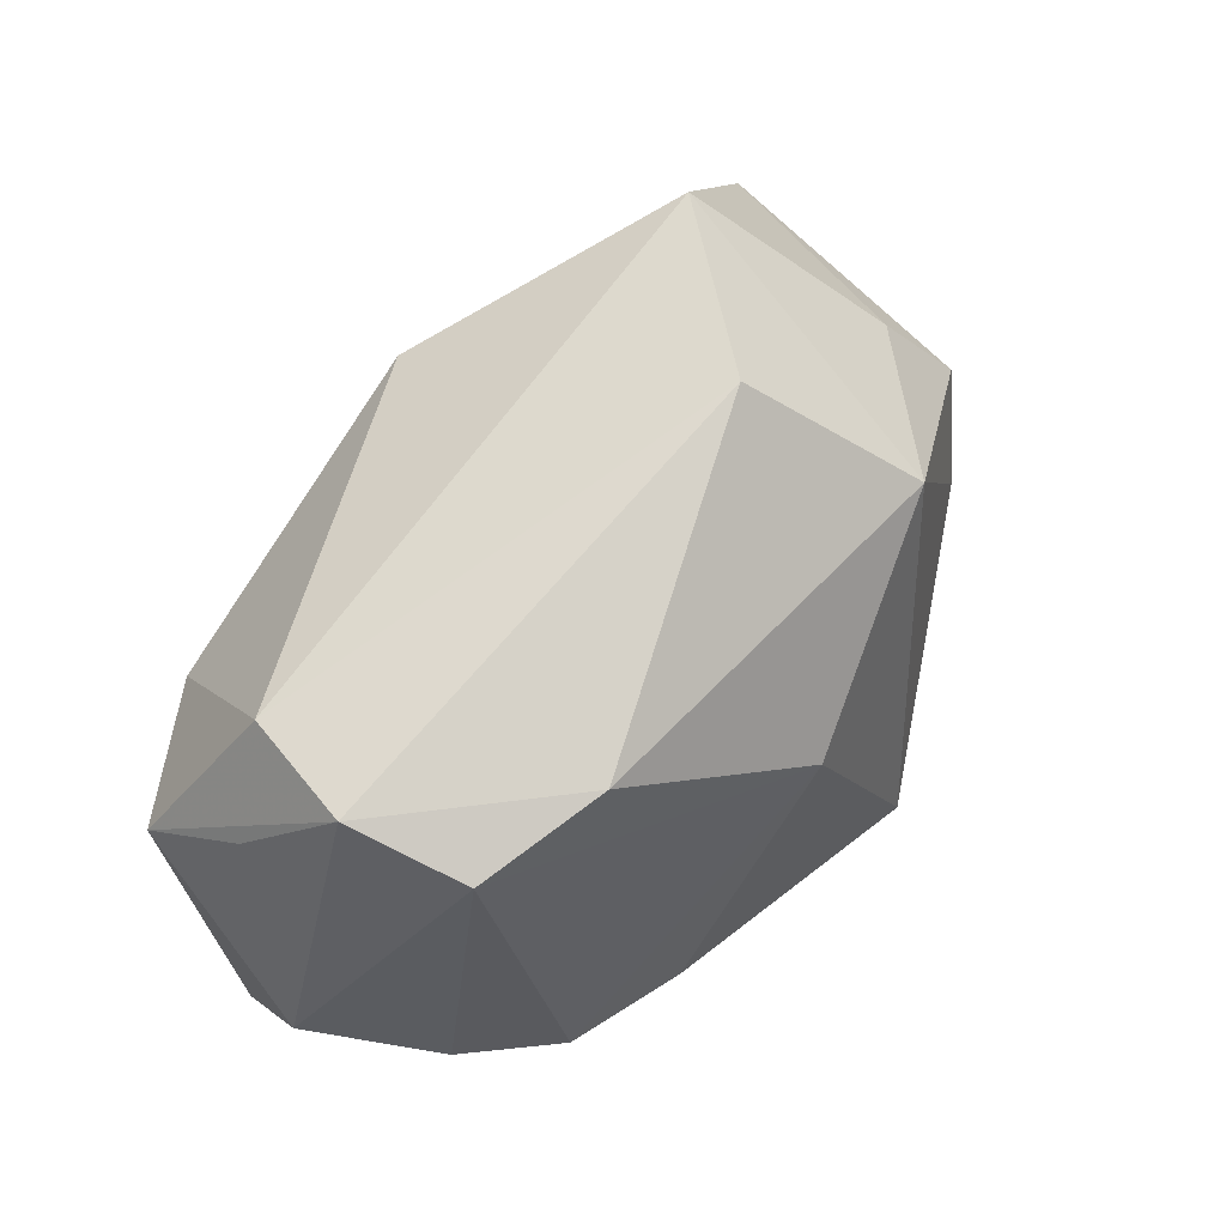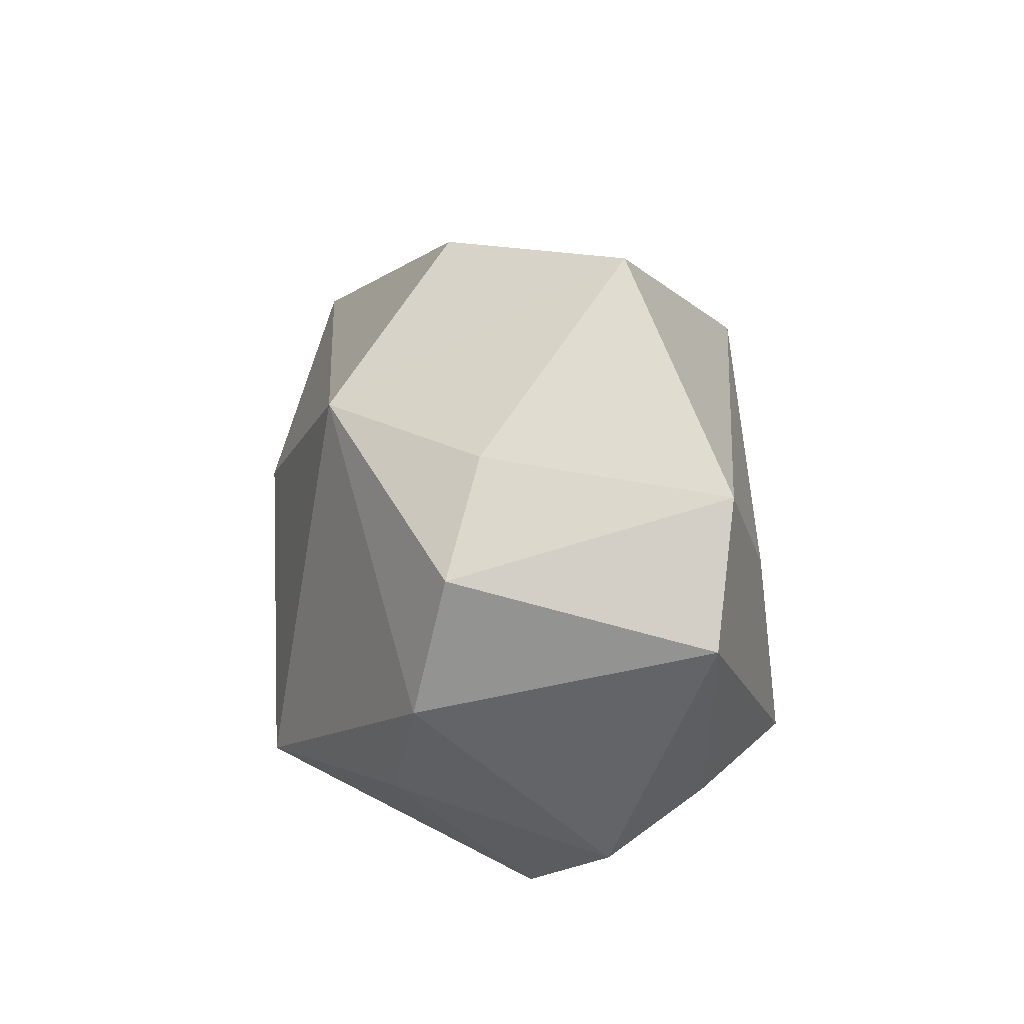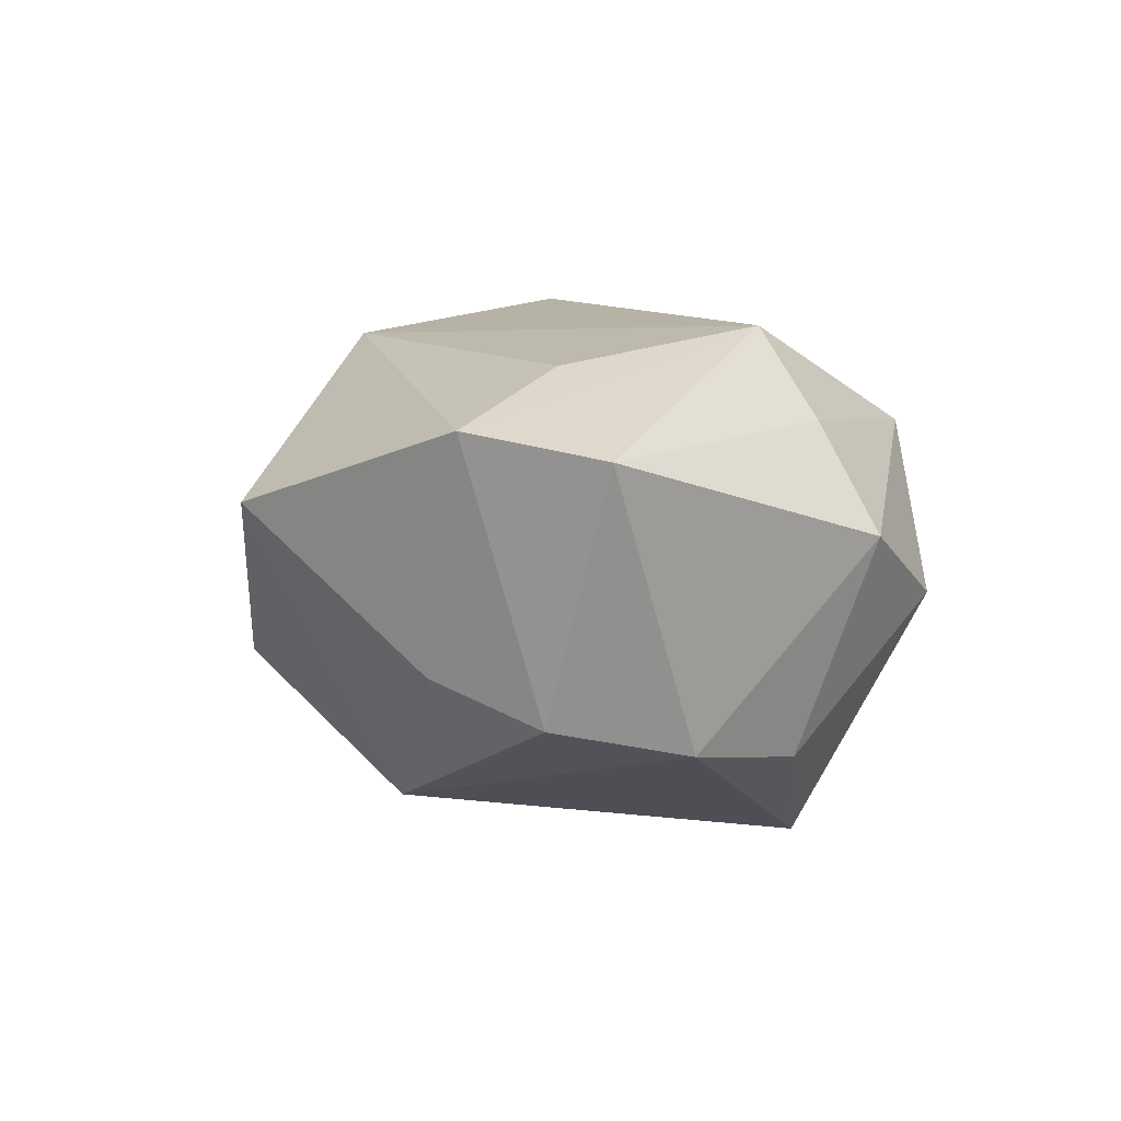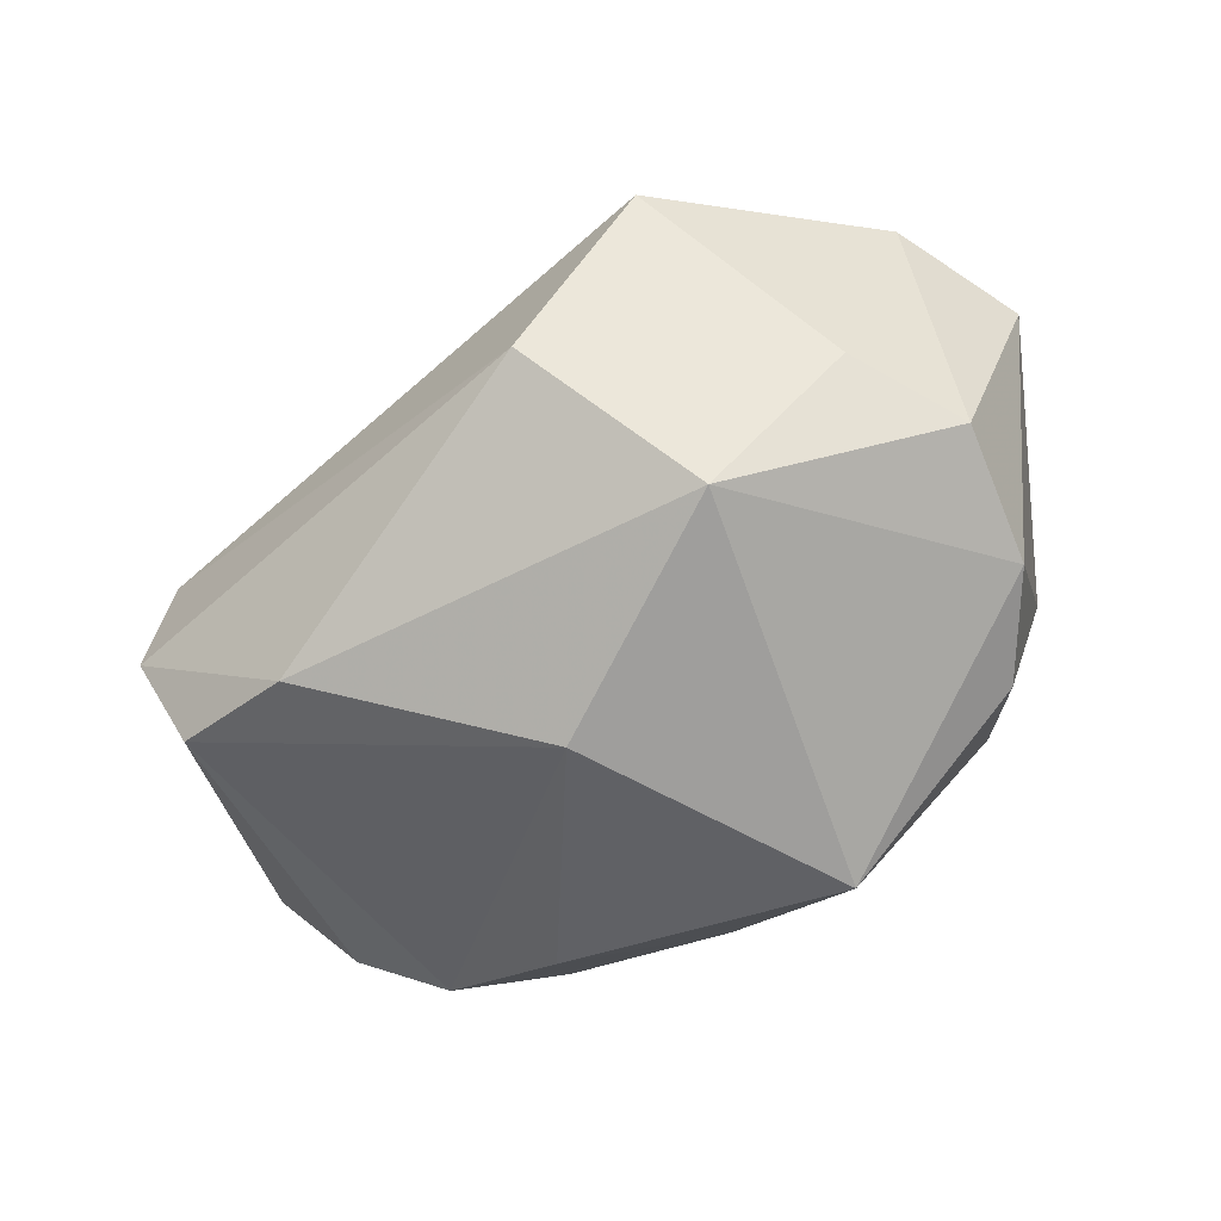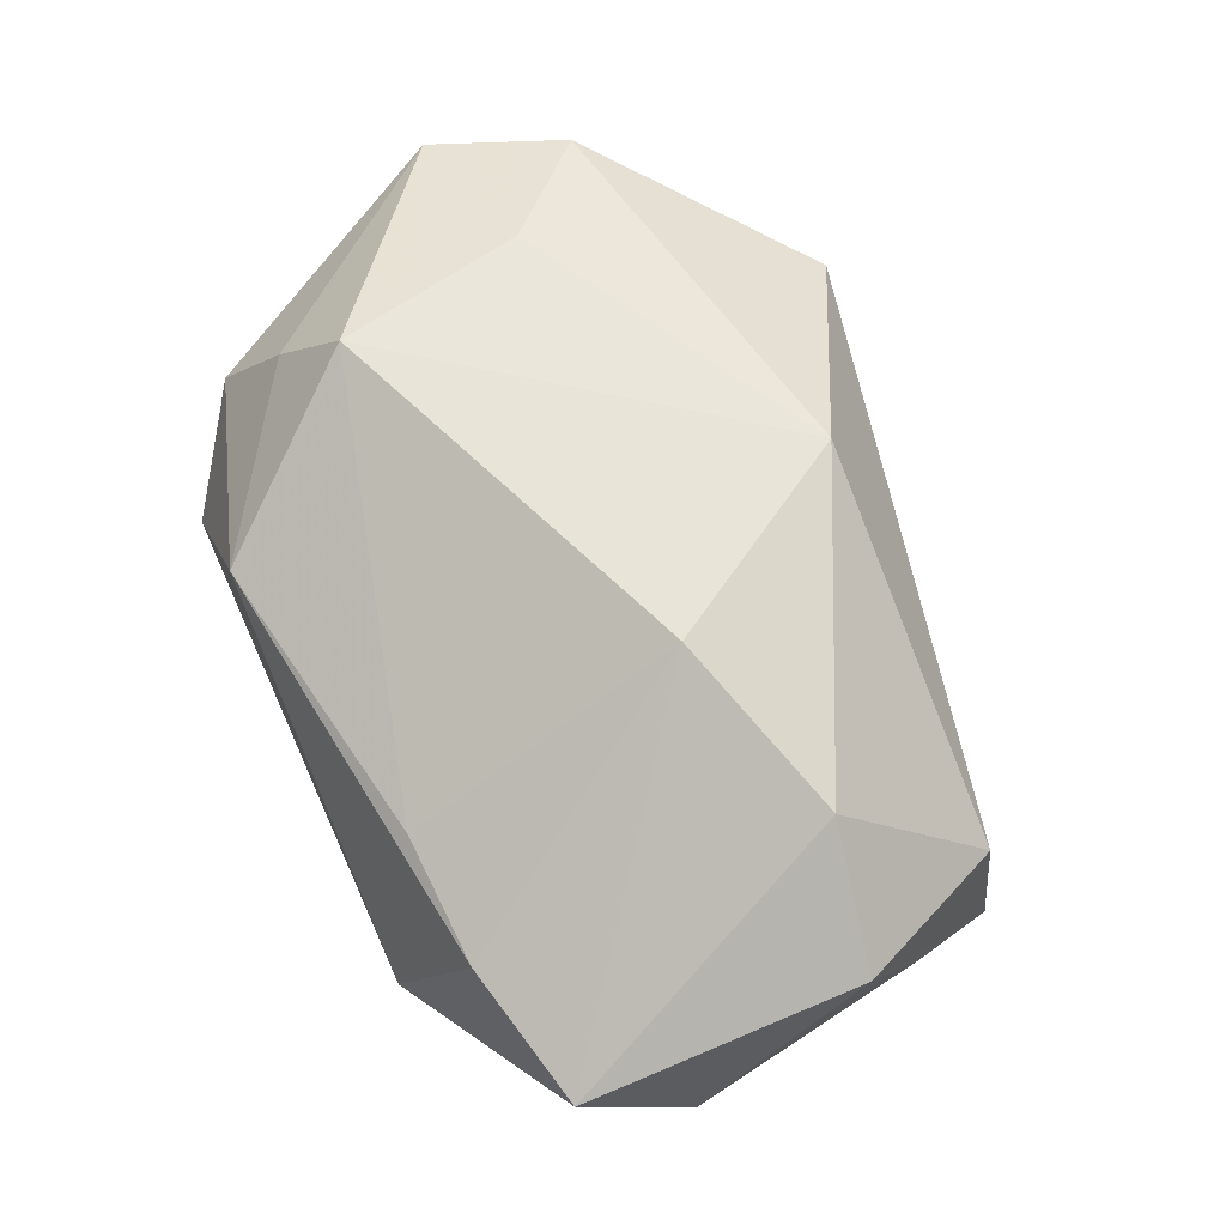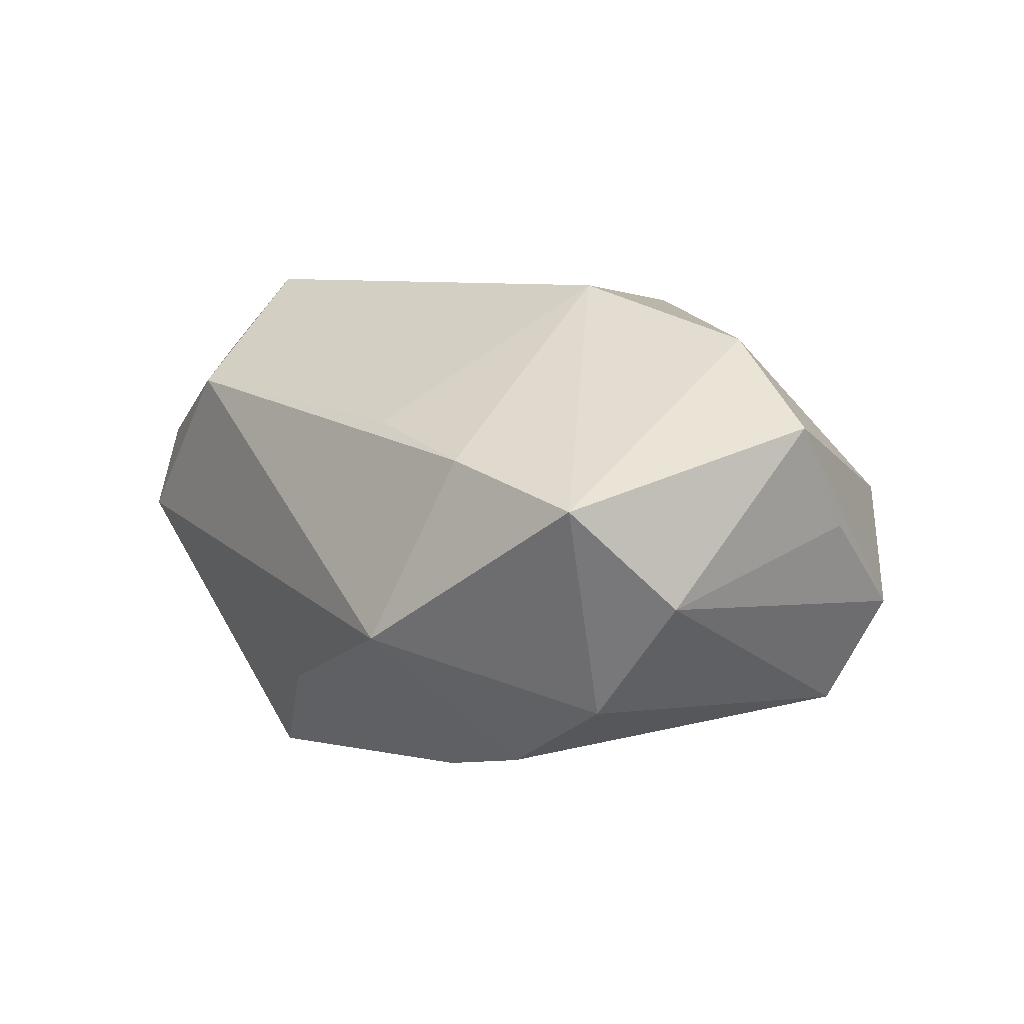
<metadata>
{"format":"obj","ext":"obj","renderer":"f3d","projection":"perspective","resolution":1024,"background":"white","views":[{"elev":55.6,"azim":131.9,"up":"+Y"},{"elev":17.5,"azim":-92.6,"up":"+Y"},{"elev":10.4,"azim":-96.5,"up":"+Z"},{"elev":-57.2,"azim":-150.4,"up":"+Z"},{"elev":65.9,"azim":65.5,"up":"+Z"},{"elev":8.0,"azim":55.7,"up":"+Z"}]}
</metadata>
<code>
v 0.001536 0.02117 0.02186
v -0.03373 -0.02192 0.006867
v -0.02442 -0.02881 1.863e-05
v 0.01502 -0.01587 -0.02279
v -0.008473 0.03234 -0.007314
v 0.04068 -0.02018 0.005762
v 0.04047 0.01186 0.001917
v 0.03708 0.02122 -0.006864
v 0.01408 0.001404 0.02422
v -0.03186 0.01713 -0.005082
v 0.03498 0.02117 0.004371
v -0.01164 -0.02881 0.01427
v 0.03081 0.00717 0.01936
v -0.0207 0.0329 0.008775
v -0.02801 0.005408 0.02131
v 0.01564 -0.02395 0.01182
v -0.02294 -0.01313 0.02422
v 0.001184 0.006154 -0.02578
v -0.03792 0.01484 0.01705
v 0.04298 -0.01005 -0.003579
v 0.02137 -0.02881 -0.007644
v 0.03306 0.01755 -0.01691
v 0.02633 -0.01588 -0.02003
v 0.02749 -0.02343 0.009207
v -0.03122 -0.01524 -0.01322
v -0.03706 -0.005431 -0.01135
v -0.04429 0.002768 0.01514
v 0.002508 -0.02631 -0.01498
v -0.01924 0.01884 -0.01899
v 0.03499 -0.01276 -0.01425
v 0.04258 0.005221 0.01179
v 0.02098 0.0203 -0.01979
v -0.0284 -0.01748 0.01635
v -0.03858 0.007675 -0.008385
v -0.01284 -0.01918 -0.02556
f 9 1 17
f 13 1 9
f 18 23 4
f 4 23 28
f 28 23 21
f 21 3 28
f 26 27 34
f 34 29 26
f 28 3 35
f 35 4 28
f 26 29 35
f 18 4 35
f 35 29 18
f 2 27 26
f 17 1 15
f 5 29 14
f 22 23 18
f 22 8 20
f 16 9 17
f 24 9 16
f 24 21 6
f 20 31 6
f 6 31 13
f 13 9 6
f 6 9 24
f 19 34 27
f 19 1 14
f 19 15 1
f 19 27 17
f 17 15 19
f 26 35 25
f 25 35 3
f 25 2 26
f 3 2 25
f 17 27 33
f 27 2 33
f 18 29 32
f 32 22 18
f 29 5 32
f 32 5 8
f 8 22 32
f 3 21 12
f 12 16 17
f 12 21 24
f 24 16 12
f 17 33 12
f 12 2 3
f 12 33 2
f 13 31 11
f 11 31 8
f 11 1 13
f 14 1 11
f 11 5 14
f 8 5 11
f 20 8 7
f 7 31 20
f 8 31 7
f 30 21 23
f 30 6 21
f 20 6 30
f 30 22 20
f 23 22 30
f 10 19 14
f 34 19 10
f 14 29 10
f 29 34 10

</code>
